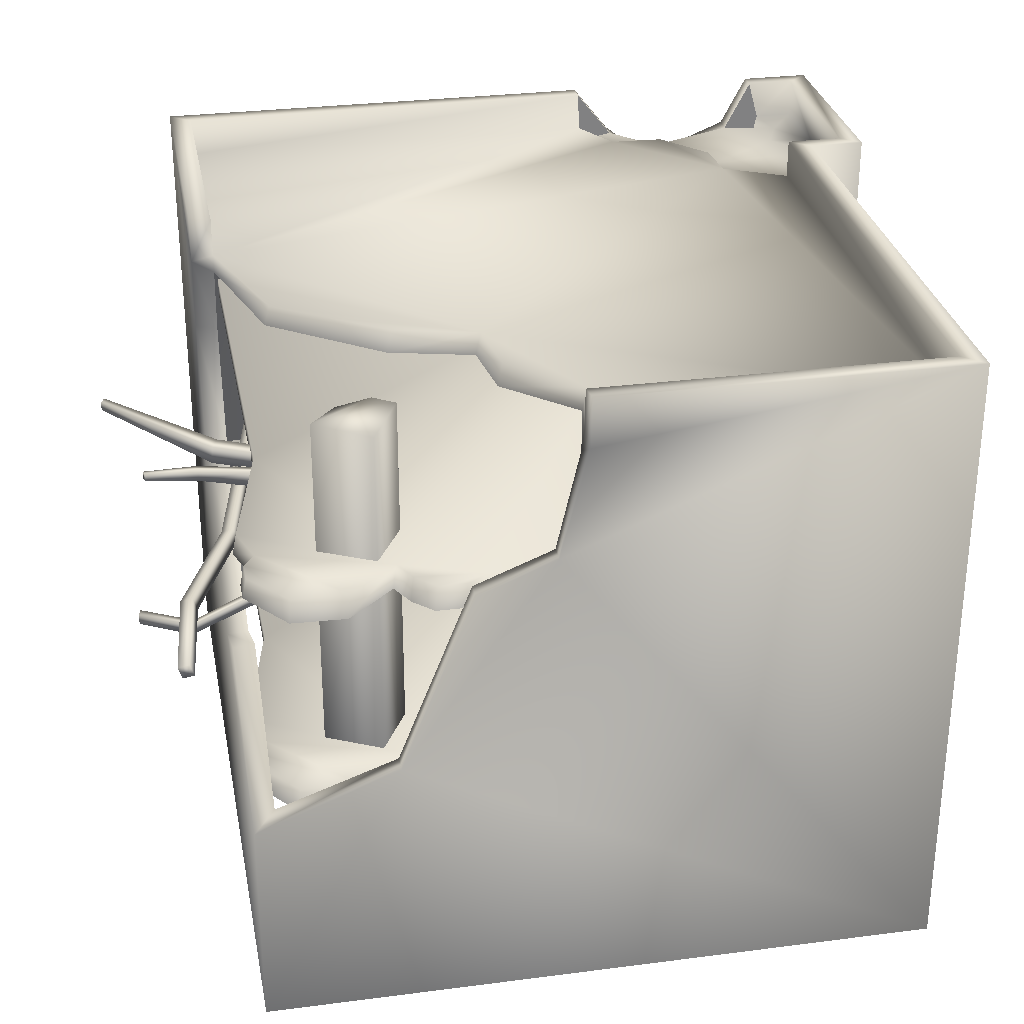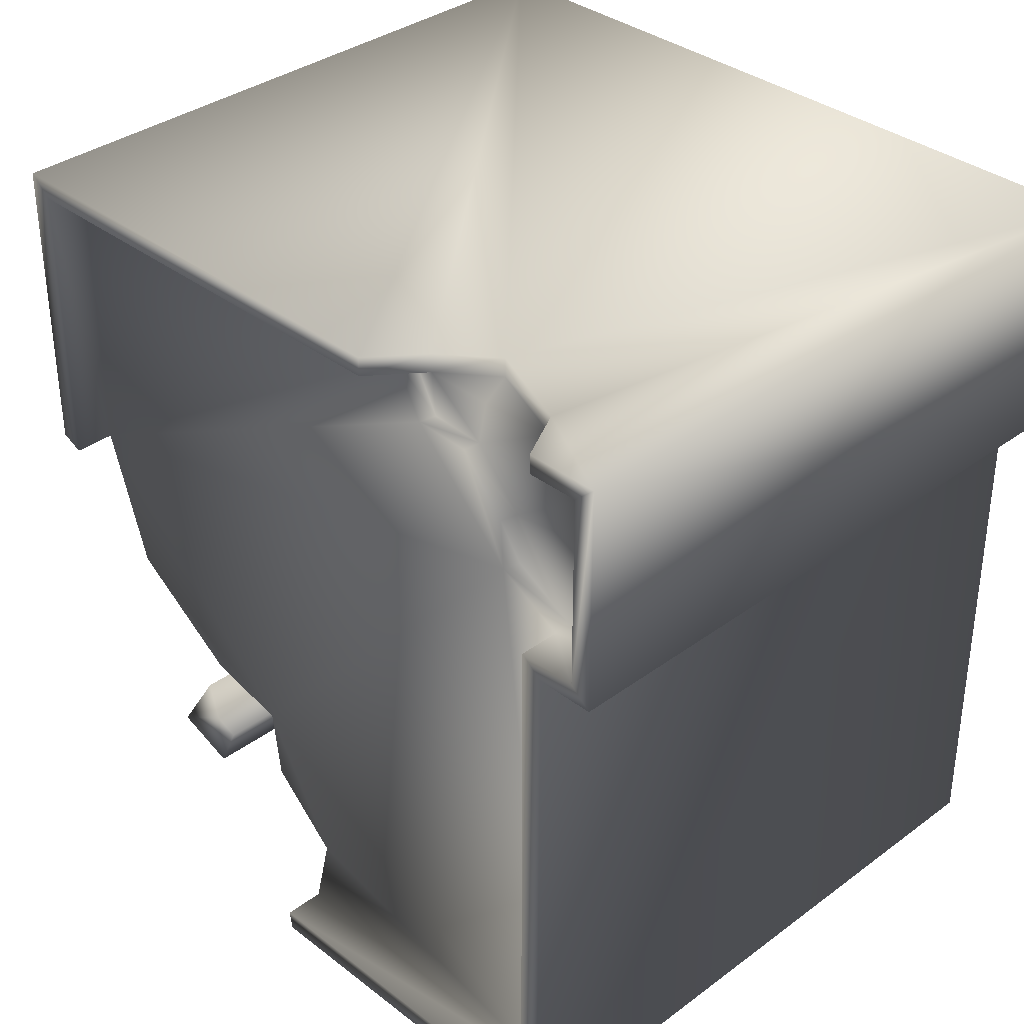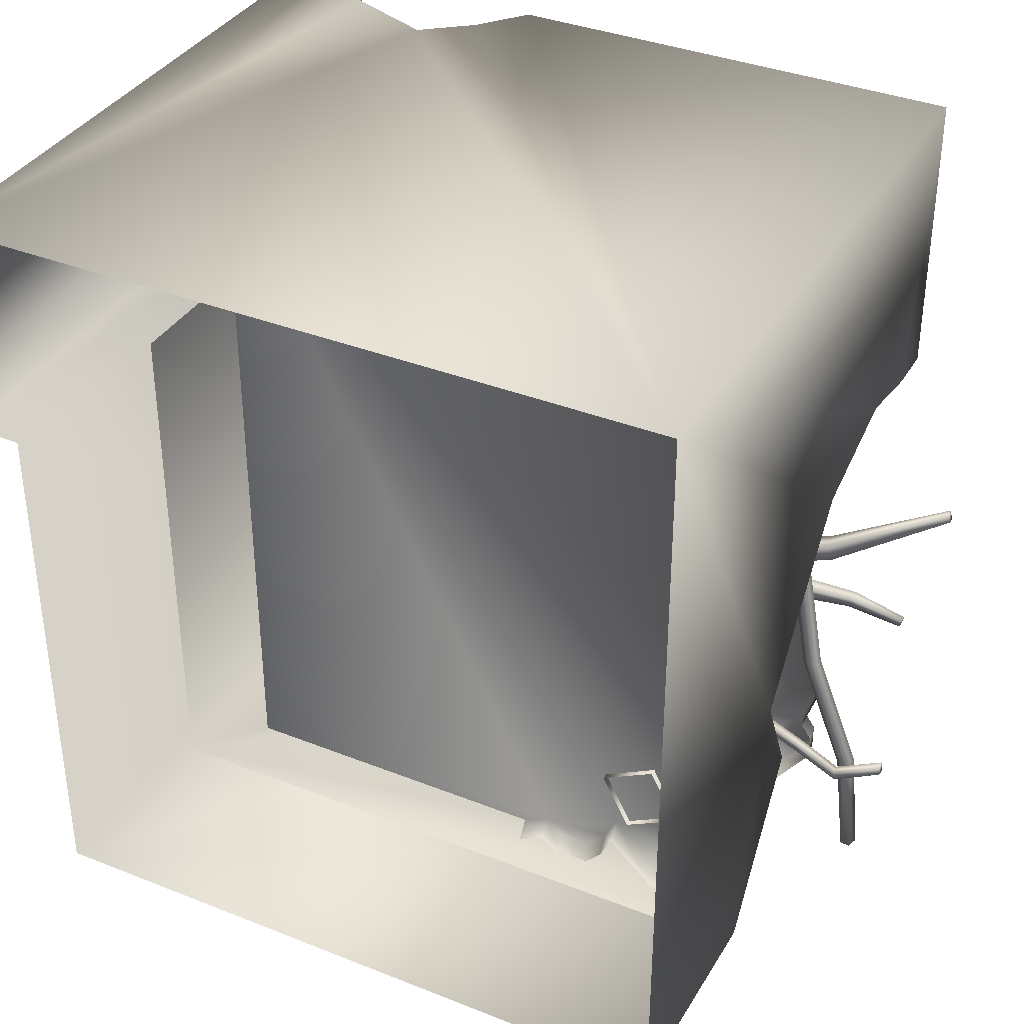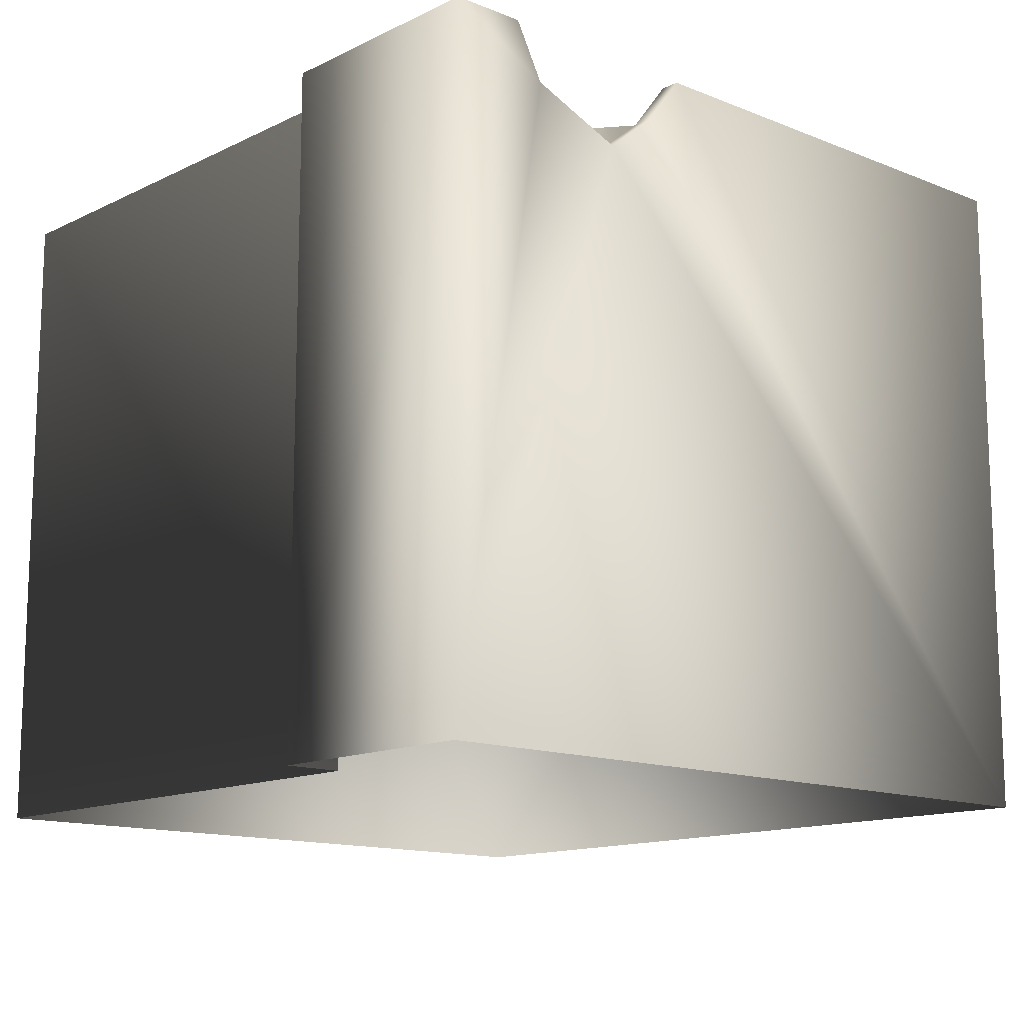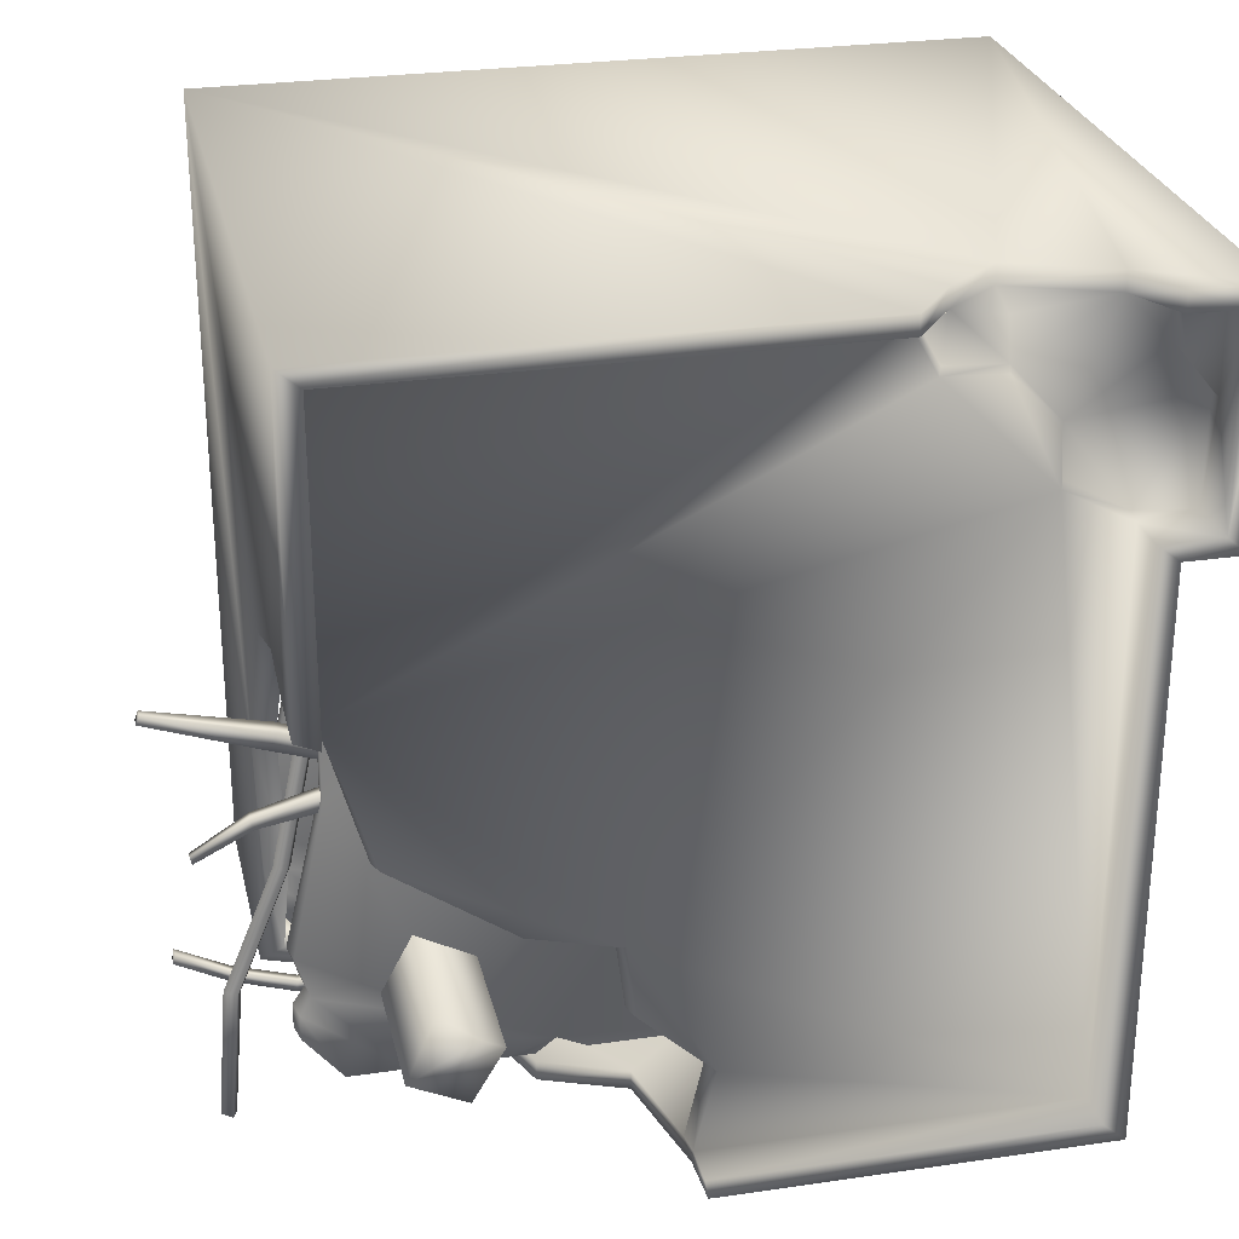
<metadata>
{"format":"obj","ext":"obj","renderer":"f3d","projection":"perspective","resolution":1024,"background":"white","views":[{"elev":29.9,"azim":169.3,"up":"+Y"},{"elev":35.2,"azim":-134.4,"up":"+Z"},{"elev":36.4,"azim":27.3,"up":"+Z"},{"elev":-13.3,"azim":-42.4,"up":"+Y"},{"elev":27.3,"azim":167.4,"up":"+Z"}]}
</metadata>
<code>
g fcbg_arkcity_003_building_damage_01
v 0.00568 4.074 -2.216
v 0.00568 3.825 -2.216
v -2.159 3.825 -2.216
v -2.159 4.074 -2.216
v -0.01331 4.074 -2.335
v -2.159 4.074 1.182
v -2.159 3.825 1.182
v -2.519 4.074 1.182
v -2.294 4.074 1.075
v -2.294 4.074 -2.335
v -2.519 3.736 1.182
v -2.159 3.736 1.21
v -0.002705 3.759 -2.335
v 0.00568 4.074 -2.216
v 0.00568 3.825 -2.216
v 0.02389 3.688 -2.216
v 0.1664 3.063 -2.335
v 0.1664 3.063 -2.216
v -2.519 3.825 1.804
v -2.519 3.736 1.804
v -2.519 4.074 2.348
v -2.519 3.825 2.348
v -2.648 4.074 2.464
v -2.648 4.074 1.075
v -2.648 -2.384e-07 1.075
v -2.648 -2.384e-07 2.464
v -2.294 -2.384e-07 1.075
v -2.294 -2.384e-07 -2.335
v 1.102 1.722 -2.335
v 1.989 -2.384e-07 -2.335
v 0.6502 2.869 -2.335
v 0.6502 2.869 -2.216
v 1.102 1.722 -2.216
v 1.989 1.37 -2.335
v 1.852 1.45 -2.216
v 1.989 1.732 -0.6809
v 1.989 -2.384e-07 2.464
v 1.989 2.032 -1.314
v 1.852 2.032 -1.3
v 1.852 1.732 -0.6673
v 1.989 2.57 0.4218
v 1.852 2.57 0.3933
v 1.989 3.275 0.6887
v 1.852 3.275 0.6178
v 1.989 3.77 0.6047
v 1.852 3.711 0.5472
v 1.852 3.826 0.5494
v 1.852 4.074 0.5485
v 1.989 4.074 2.464
v 1.989 4.074 0.608
v 1.852 4.074 2.348
v 1.852 3.826 0.5494
v -0.9271 4.074 2.464
v -1.166 3.773 2.464
v -0.9271 4.074 2.348
v -1.472 3.528 2.464
v -2.648 -2.384e-07 2.464
v -1.166 3.773 2.348
v -1.472 3.528 2.348
v 1.852 3.825 2.348
v -0.9399 3.824 2.348
v -0.9399 3.824 2.348
v -2.034 3.752 2.464
v -2.648 4.074 2.464
v -2.034 3.752 2.348
v -2.205 4.074 2.464
v -2.205 4.074 2.348
v -2.519 4.074 2.348
v -2.274 3.824 2.348
v -2.519 3.825 2.348
v -1.115 3.825 2.035
v -1.759 3.825 1.395
v 0.363 3.828 -0.8979
v 1.576 3.828 -0.2876
v 1.852 3.711 0.5472
v 1.609 3.71 -0.3085
v 0.884 3.828 -0.7663
v 0.9168 3.69 -0.7872
v 0.3957 3.69 -0.9188
v -1.151 3.736 2.05
v -0.9889 3.736 2.348
v -1.166 3.773 2.348
v -1.49 3.736 2.036
v -1.464 3.825 2.022
v -1.776 3.736 1.716
v -1.49 3.688 2.264
v -1.472 3.528 2.348
v -2.034 3.752 2.348
v 0.3071 3.828 -1.33
v 0.3399 3.69 -1.351
v -0.1138 3.826 -1.725
v -0.08104 3.688 -1.746
v 0.00568 3.825 -2.216
v 0.02389 3.688 -2.216
v -2.159 3.825 -2.216
v -2.159 3.825 1.182
v -2.159 3.736 1.21
v -2.302 3.736 2.076
v -2.255 3.736 2.348
v -2.325 3.825 2.076
v -2.274 3.824 2.348
v -2.519 3.825 2.348
v -2.519 3.825 1.804
v -2.519 3.736 1.804
v -2.519 3.736 1.182
v -1.795 3.736 1.409
v -1.74 3.825 1.702
v 0.1664 3.063 -2.216
v 0.6502 2.869 -2.216
v 1.102 1.722 -2.216
v -2.101 1.152 -2.216
v 0.02389 3.688 -2.216
v -2.101 3.685 -2.216
v 1.852 1.152 -2.216
v 1.852 1.45 -2.216
v 2.629 2.96 0.2583
v 2.625 3.016 0.2577
v 2.644 3.016 0.2061
v 2.648 2.961 0.2067
v 1.936 2.803 -0.03702
v 2.625 3.016 0.2577
v 1.944 2.69 -0.03572
v 2.648 2.961 0.2067
v 0.738 2.719 -0.4736
v 1.982 2.691 -0.1407
v 0.7454 2.606 -0.4723
v 0.7836 2.608 -0.5773
v 2.644 3.016 0.2061
v 1.982 2.691 -0.1407
v 2.648 2.961 0.2067
v 1.974 2.804 -0.142
v 2.625 3.016 0.2577
v 0.7836 2.608 -0.5773
v 1.936 2.803 -0.03702
v 0.7762 2.72 -0.5786
v 0.738 2.719 -0.4736
v 2.331 2.595 -2.444
v 2.356 2.663 -2.437
v 2.289 2.688 -2.457
v 2.265 2.619 -2.464
v 2.293 2.624 -1.678
v 2.356 2.663 -2.437
v 2.266 2.552 -1.687
v 2.265 2.619 -2.464
v 1.991 2.634 -0.9314
v 2.194 2.578 -1.707
v 1.964 2.56 -0.9391
v 1.661 2.706 0.742
v 1.893 2.586 -0.9601
v 1.635 2.632 0.7343
v 1.563 2.659 0.7133
v 1.991 2.634 -0.9314
v 1.661 2.706 0.742
v 1.59 2.733 0.7211
v 1.919 2.66 -0.9524
v 1.563 2.659 0.7133
v 1.893 2.586 -0.9601
v 2.293 2.624 -1.678
v 2.194 2.578 -1.707
v 2.221 2.65 -1.698
v 2.356 2.663 -2.437
v 2.265 2.619 -2.464
v 2.289 2.688 -2.457
v 2.43 2.887 -0.6324
v 2.433 2.936 -0.624
v 2.422 2.944 -0.6709
v 2.42 2.896 -0.6793
v 2.109 2.863 -0.4779
v 2.433 2.936 -0.624
v 2.105 2.789 -0.4906
v 2.42 2.896 -0.6793
v 1.771 2.797 -0.4314
v 2.089 2.802 -0.5619
v 1.766 2.698 -0.4484
v 0.6615 2.808 -0.1774
v 1.745 2.715 -0.5439
v 0.6566 2.709 -0.1944
v 0.635 2.726 -0.2899
v 2.528 2.424 -1.5
v 2.528 2.483 -1.5
v 2.538 2.483 -1.557
v 2.538 2.424 -1.557
v 2.224 2.476 -1.658
v 2.528 2.483 -1.5
v 2.224 2.415 -1.658
v 2.538 2.424 -1.557
v 1.893 2.633 -1.663
v 2.235 2.415 -1.718
v 1.893 2.569 -1.663
v 1.549 2.707 -1.593
v 1.904 2.569 -1.725
v 1.549 2.641 -1.593
v 0.4495 2.712 -1.783
v 1.561 2.641 -1.657
v 0.4495 2.637 -1.783
v 0.4623 2.637 -1.855
v 2.538 2.483 -1.557
v 2.235 2.415 -1.718
v 2.538 2.424 -1.557
v 2.235 2.476 -1.718
v 2.528 2.483 -1.5
v 1.904 2.569 -1.725
v 2.224 2.476 -1.658
v 1.904 2.633 -1.725
v 1.561 2.641 -1.657
v 1.893 2.633 -1.663
v 1.561 2.707 -1.657
v 0.4623 2.637 -1.855
v 1.549 2.707 -1.593
v 0.4623 2.712 -1.855
v 0.4495 2.712 -1.783
v 1.771 2.797 -0.4314
v 0.6615 2.808 -0.1774
v 0.6398 2.825 -0.2729
v 1.75 2.815 -0.5269
v 0.635 2.726 -0.2899
v 1.745 2.715 -0.5439
v 2.089 2.802 -0.5619
v 2.093 2.876 -0.5491
v 2.42 2.896 -0.6793
v 2.109 2.863 -0.4779
v 2.422 2.944 -0.6709
v 2.433 2.936 -0.624
v 1.141 3.677 -1.83
v 1.482 1.488 -1.649
v 1.482 3.704 -1.649
v 1.141 1.488 -1.83
v 0.9598 1.488 -1.489
v 0.9598 3.71 -1.489
v 1.482 3.704 -1.649
v 1.097 3.721 -1.416
v 1.301 3.622 -1.308
v 1.097 3.721 -1.416
v 1.301 1.488 -1.308
v 1.301 3.622 -1.308
v 1.482 1.488 -1.649
v 1.482 3.704 -1.649
v -2.101 1.152 -2.216
v -2.101 1.152 1.183
v -2.101 3.685 1.181
v -2.101 3.685 -2.216
v 0.3632 1.529 -2.158
v 0.3888 1.4 -2.214
v 0.5586 1.4 -2.134
v 0.5344 1.529 -2.077
v -1.702 1.529 -2.158
v 0.6771 1.4 -2.223
v -1.702 1.529 2.323
v 1.042 1.529 -1.882
v 1.737 1.529 -0.4427
v 1.737 1.529 2.323
v 1.737 1.4 -0.4427
v 1.737 1.4 2.323
v 1.954 1.4 -1.371
v 1.929 1.529 -1.371
v 1.844 1.529 -1.629
v 1.87 1.4 -1.629
v 1.915 1.529 -1.734
v 1.94 1.4 -1.734
v 0.6515 1.529 -2.167
v 0.8662 1.4 -2.223
v 0.8407 1.529 -2.167
v 0.9893 1.4 -2.096
v 0.9638 1.529 -2.04
v 1.067 1.4 -1.938
v 1.366 1.4 -2.214
v 1.34 1.529 -2.158
v 1.703 1.4 -2.203
v 1.689 1.529 -2.158
v 1.94 1.4 -1.882
v 1.915 1.529 -1.882
v 0.3632 2.861 -2.158
v 0.3888 2.732 -2.214
v 0.5586 2.732 -2.134
v 0.5344 2.861 -2.077
v -1.702 2.861 -2.158
v 0.6771 2.732 -2.223
v -1.702 2.861 2.323
v 1.042 2.861 -1.882
v 1.737 2.861 -0.4427
v 1.737 2.861 2.323
v 1.737 2.732 -0.4427
v 1.737 2.732 2.323
v 1.954 2.732 -1.371
v 1.929 2.861 -1.371
v 1.844 2.861 -1.629
v 1.87 2.732 -1.629
v 1.915 2.861 -1.734
v 1.94 2.732 -1.734
v 0.6515 2.861 -2.167
v 0.8662 2.732 -2.223
v 0.8407 2.861 -2.167
v 0.9893 2.732 -2.096
v 0.9638 2.861 -2.04
v 1.067 2.732 -1.938
v 1.366 2.732 -2.214
v 1.34 2.861 -2.158
v 1.703 2.732 -2.203
v 1.689 2.861 -2.158
v 1.94 2.732 -1.882
v 1.915 2.861 -1.882
v -0.9399 3.824 2.348
v -0.9271 4.074 2.348
v -1.166 3.773 2.348
v -0.9889 3.736 2.348
v -2.205 4.074 2.348
v -2.274 3.824 2.348
v -2.034 3.752 2.348
v -2.255 3.736 2.348
g fcbg_arkcity_003_building_damage_01_0
f 3 2 1
f 4 3 1
f 4 1 5
f 3 4 6
f 7 3 6
f 8 7 6
f 6 4 9
f 8 6 9
f 10 4 5
f 4 10 9
f 11 7 8
f 12 7 11
f 5 13 10
f 5 14 13
f 14 15 13
f 15 16 13
f 13 16 17
f 13 17 10
f 16 18 17
f 11 8 19
f 20 11 19
f 21 19 8
f 22 19 21
f 21 8 23
f 8 24 23
f 24 8 9
f 24 25 23
f 25 24 9
f 25 26 23
f 27 25 9
f 27 9 10
f 28 27 10
f 28 10 17
f 29 28 17
f 30 28 29
f 31 29 17
f 17 18 31
f 18 32 31
f 31 32 29
f 32 33 29
f 29 33 34
f 34 30 29
f 33 35 34
f 34 36 30
f 36 37 30
f 34 35 38
f 38 36 34
f 35 39 38
f 38 39 36
f 39 40 36
f 36 40 41
f 36 41 37
f 40 42 41
f 41 42 43
f 41 43 37
f 42 44 43
f 43 44 45
f 44 46 45
f 46 47 45
f 47 48 45
f 43 45 49
f 37 43 49
f 48 50 45
f 45 50 49
f 48 51 50
f 51 49 50
f 48 52 51
f 49 53 37
f 49 51 53
f 53 54 37
f 51 55 53
f 53 55 54
f 37 54 56
f 57 37 56
f 55 58 54
f 54 58 56
f 58 59 56
f 51 60 55
f 52 60 51
f 60 61 55
f 60 52 62
f 63 57 56
f 56 59 63
f 64 57 63
f 59 65 63
f 66 64 63
f 63 65 66
f 65 67 66
f 64 66 68
f 66 67 68
f 68 67 69
f 70 68 69
f 52 71 62
f 71 52 72
f 52 73 72
f 73 52 74
f 52 75 74
f 75 76 74
f 74 76 77
f 77 73 74
f 76 78 77
f 77 78 73
f 78 79 73
f 71 80 62
f 80 81 62
f 81 80 82
f 83 80 71
f 80 83 82
f 84 71 72
f 84 83 71
f 85 83 84
f 83 86 82
f 86 87 82
f 88 87 86
f 88 86 83
f 88 83 85
f 73 79 89
f 79 90 89
f 89 90 91
f 89 91 73
f 90 92 91
f 91 92 93
f 92 94 93
f 91 93 95
f 73 91 95
f 73 95 72
f 96 72 95
f 96 97 72
f 98 88 85
f 99 88 98
f 99 98 100
f 101 99 100
f 101 100 102
f 102 100 103
f 100 98 103
f 98 104 103
f 104 98 85
f 97 104 85
f 105 104 97
f 97 106 72
f 106 97 85
f 72 106 107
f 106 85 107
f 107 84 72
f 107 85 84
f 110 109 108
f 111 110 108
f 111 108 112
f 113 111 112
f 111 114 110
f 114 115 110
f 118 117 116
f 119 118 116
f 121 120 116
f 120 122 116
f 116 122 123
f 120 124 122
f 122 125 123
f 124 126 122
f 122 126 125
f 126 127 125
f 130 129 128
f 129 131 128
f 128 131 132
f 129 133 131
f 131 134 132
f 133 135 131
f 131 135 134
f 135 136 134
f 139 138 137
f 140 139 137
f 142 141 137
f 141 143 137
f 137 143 144
f 141 145 143
f 143 146 144
f 145 147 143
f 143 147 146
f 145 148 147
f 147 149 146
f 148 150 147
f 147 150 149
f 150 151 149
f 154 153 152
f 155 154 152
f 156 154 155
f 157 156 155
f 155 152 158
f 159 157 155
f 160 155 158
f 160 159 155
f 160 158 161
f 162 159 160
f 163 160 161
f 163 162 160
f 166 165 164
f 167 166 164
f 169 168 164
f 168 170 164
f 164 170 171
f 168 172 170
f 170 173 171
f 172 174 170
f 170 174 173
f 172 175 174
f 174 176 173
f 175 177 174
f 174 177 176
f 177 178 176
f 181 180 179
f 182 181 179
f 184 183 179
f 183 185 179
f 179 185 186
f 183 187 185
f 185 188 186
f 187 189 185
f 185 189 188
f 189 187 190
f 189 191 188
f 192 189 190
f 191 189 192
f 190 193 192
f 194 191 192
f 193 195 192
f 192 195 194
f 195 196 194
f 199 198 197
f 198 200 197
f 197 200 201
f 198 202 200
f 200 203 201
f 202 204 200
f 200 204 203
f 204 202 205
f 204 206 203
f 207 204 205
f 206 204 207
f 205 208 207
f 209 206 207
f 208 210 207
f 207 210 209
f 210 211 209
f 214 213 212
f 215 214 212
f 216 214 215
f 217 216 215
f 218 217 215
f 219 215 212
f 219 218 215
f 220 218 219
f 221 219 212
f 222 220 219
f 222 219 221
f 223 222 221
f 226 225 224
f 225 227 224
f 227 228 224
f 228 229 224
f 230 224 229
f 231 230 229
f 232 230 231
f 229 228 233
f 228 234 233
f 233 234 235
f 234 236 235
f 236 237 235
f 240 239 238
f 241 240 238
f 244 243 242
f 245 244 242
f 242 246 245
f 247 244 245
f 246 248 245
f 245 248 249
f 248 250 249
f 251 250 248
f 252 250 251
f 253 252 251
f 252 254 250
f 254 255 250
f 250 255 249
f 255 254 256
f 255 256 249
f 254 257 256
f 256 257 258
f 257 259 258
f 260 247 245
f 261 247 260
f 262 261 260
f 260 245 262
f 263 261 262
f 245 264 262
f 264 263 262
f 264 245 249
f 265 263 264
f 249 265 264
f 266 265 249
f 249 256 267
f 267 266 249
f 256 258 267
f 268 266 267
f 269 268 267
f 269 267 258
f 270 268 269
f 271 269 258
f 271 270 269
f 258 259 271
f 259 270 271
f 274 273 272
f 275 274 272
f 272 276 275
f 277 274 275
f 276 278 275
f 275 278 279
f 278 280 279
f 281 280 278
f 282 280 281
f 283 282 281
f 282 284 280
f 284 285 280
f 280 285 279
f 285 284 286
f 285 286 279
f 284 287 286
f 286 287 288
f 287 289 288
f 290 277 275
f 291 277 290
f 292 291 290
f 290 275 292
f 293 291 292
f 275 294 292
f 294 293 292
f 294 275 279
f 295 293 294
f 279 295 294
f 296 295 279
f 279 286 297
f 297 296 279
f 286 288 297
f 298 296 297
f 299 298 297
f 299 297 288
f 300 298 299
f 301 299 288
f 301 300 299
f 288 289 301
f 289 300 301
f 304 303 302
f 305 304 302
f 308 307 306
f 309 307 308

</code>
